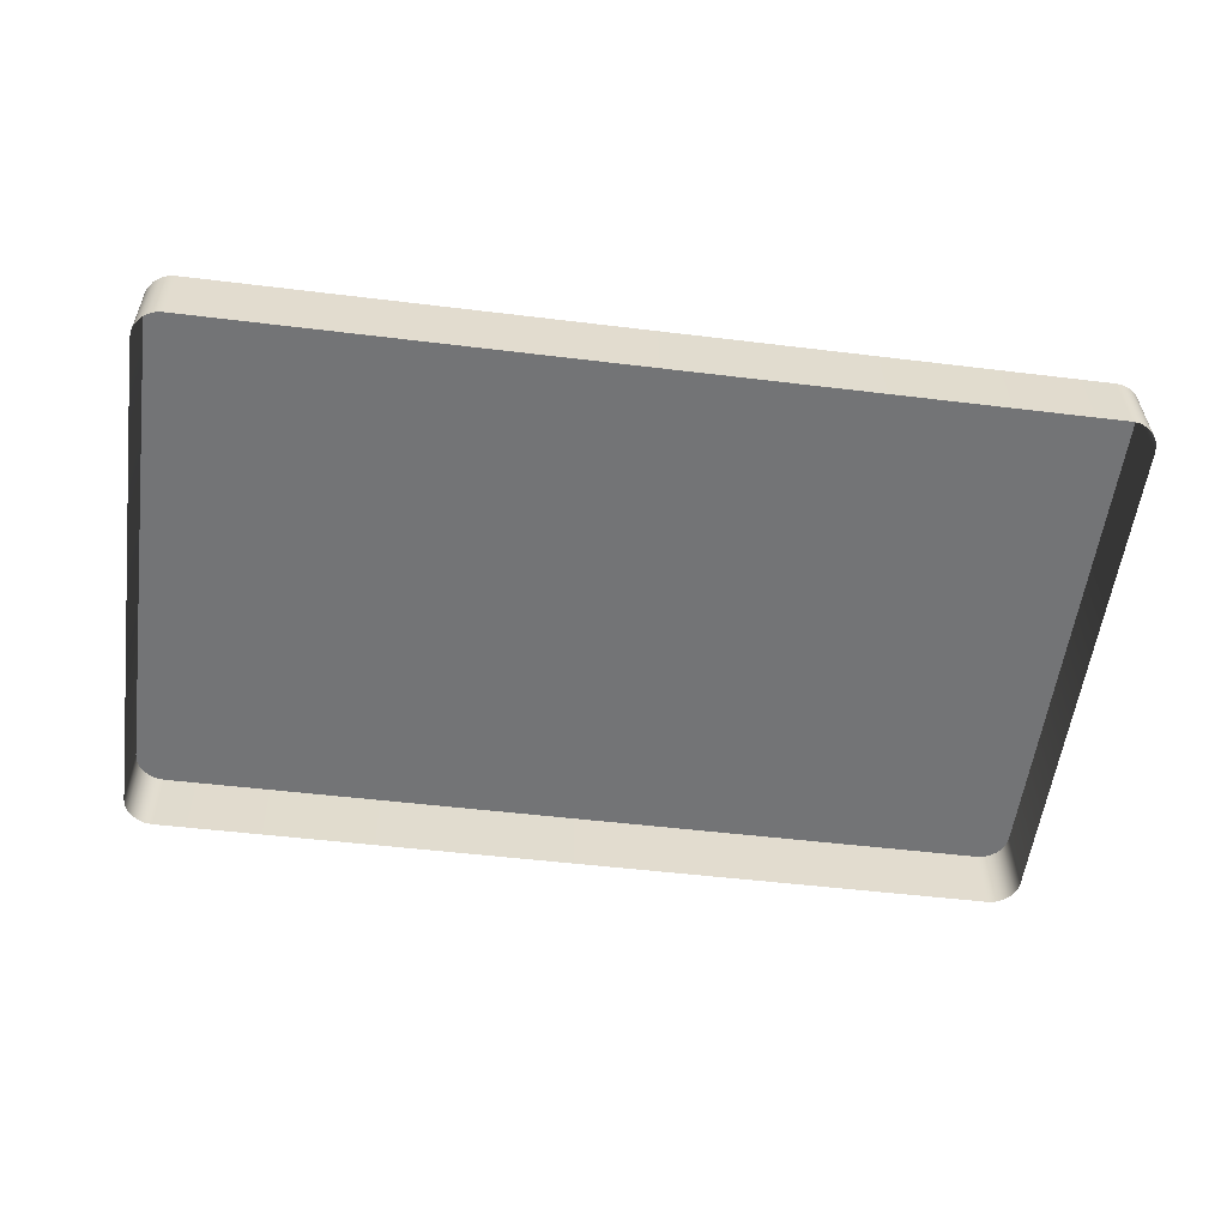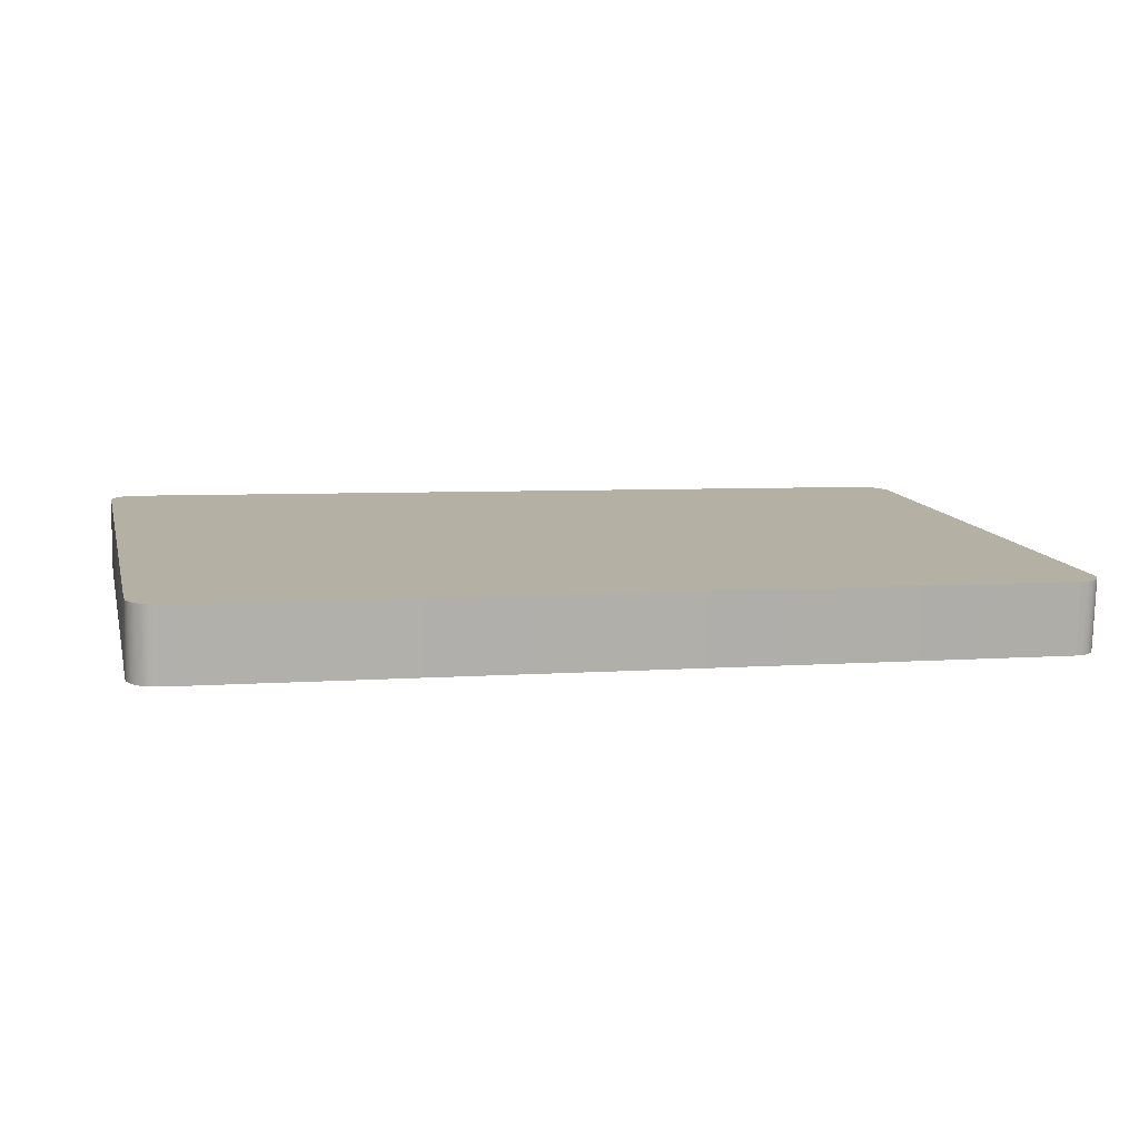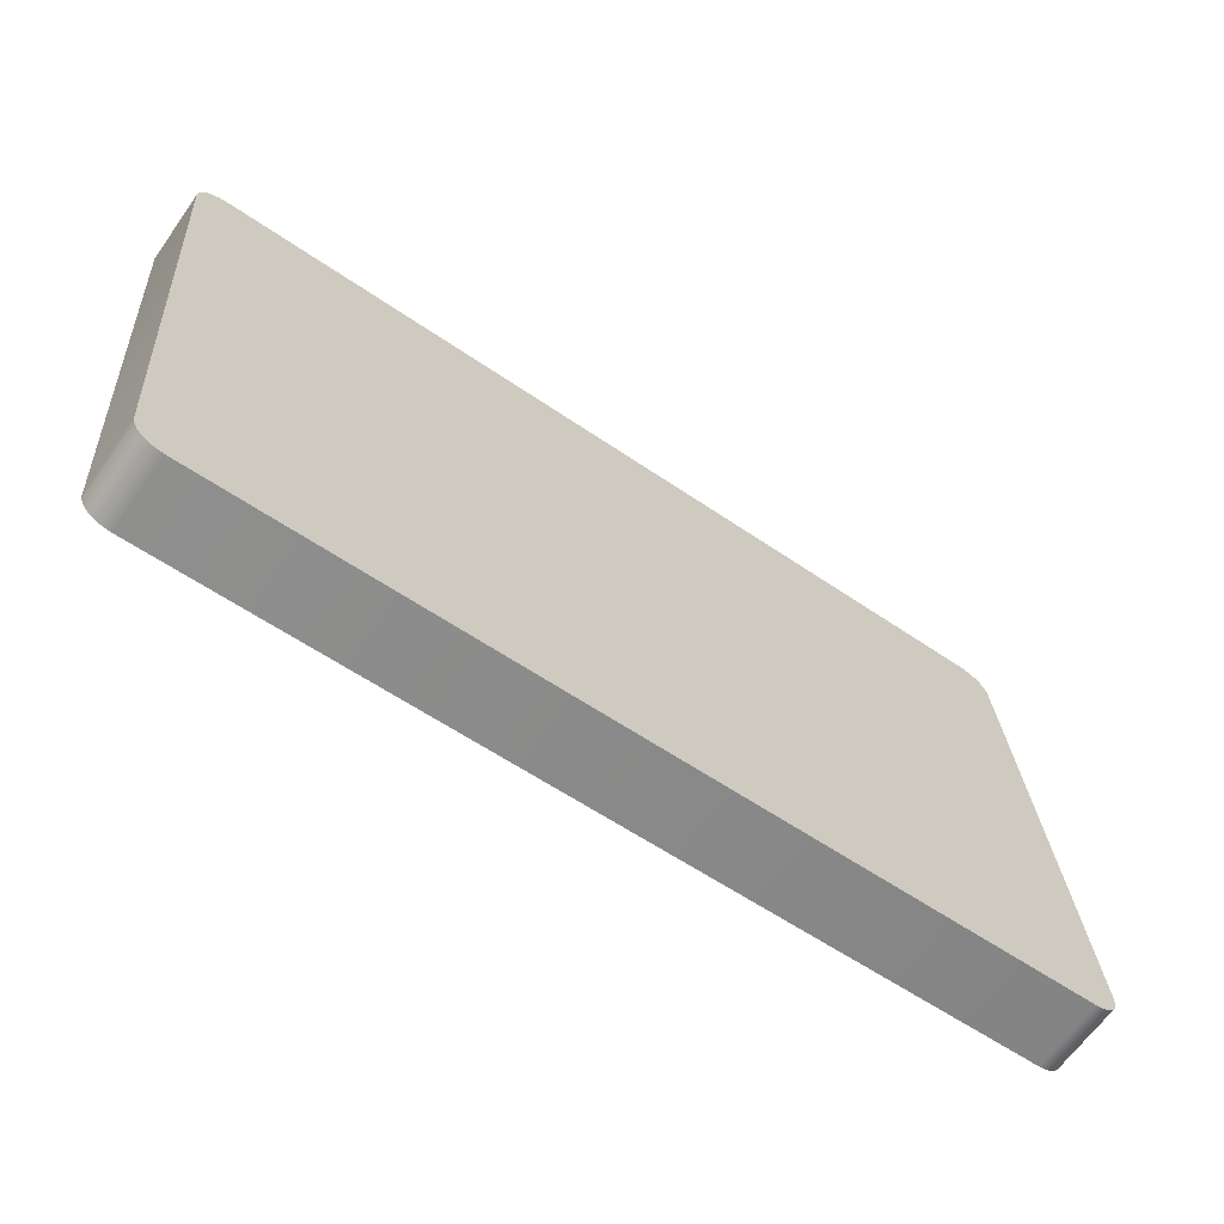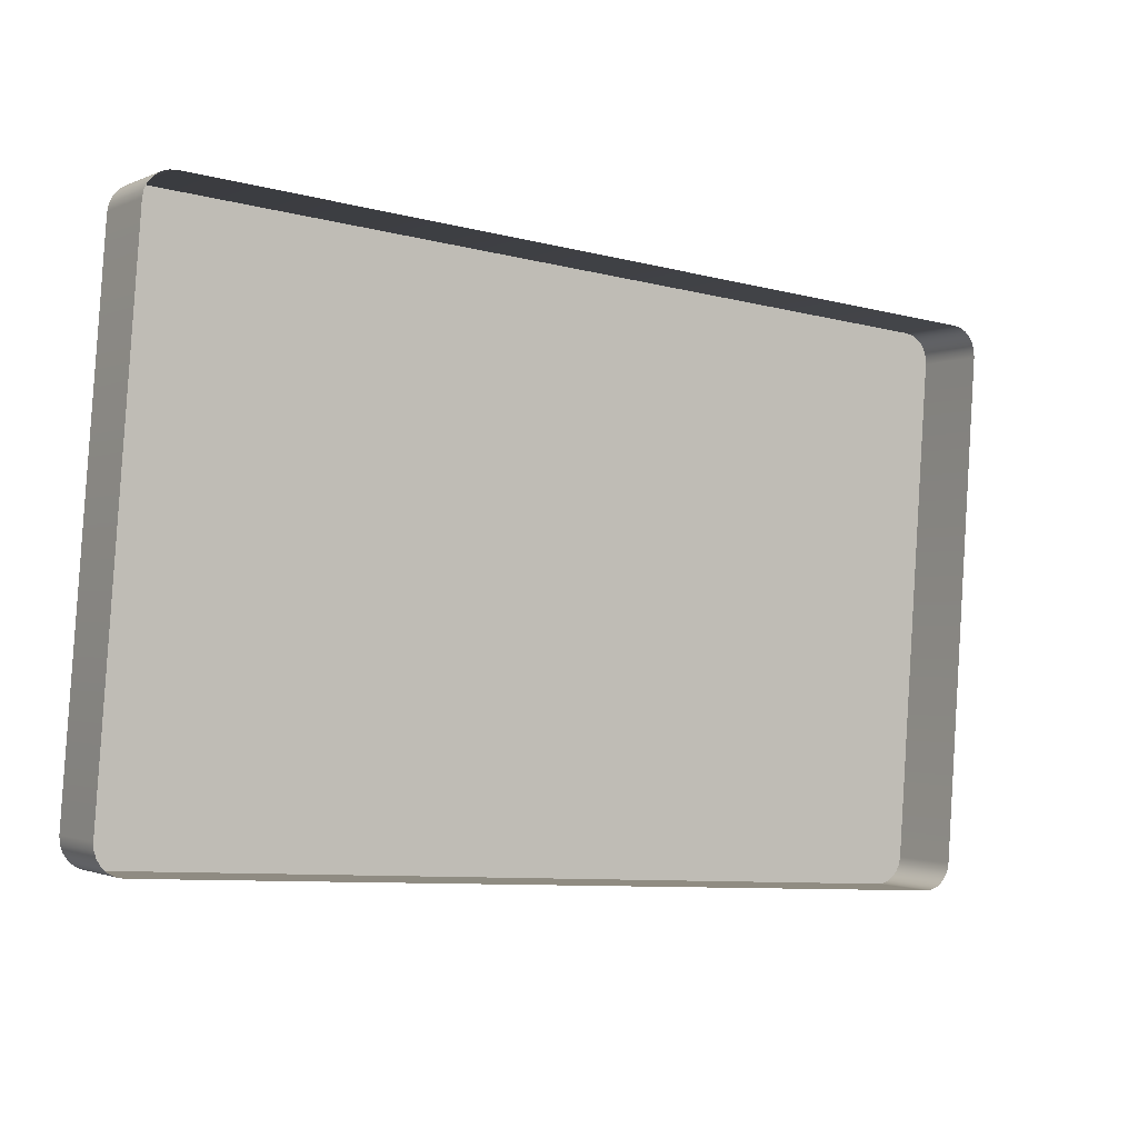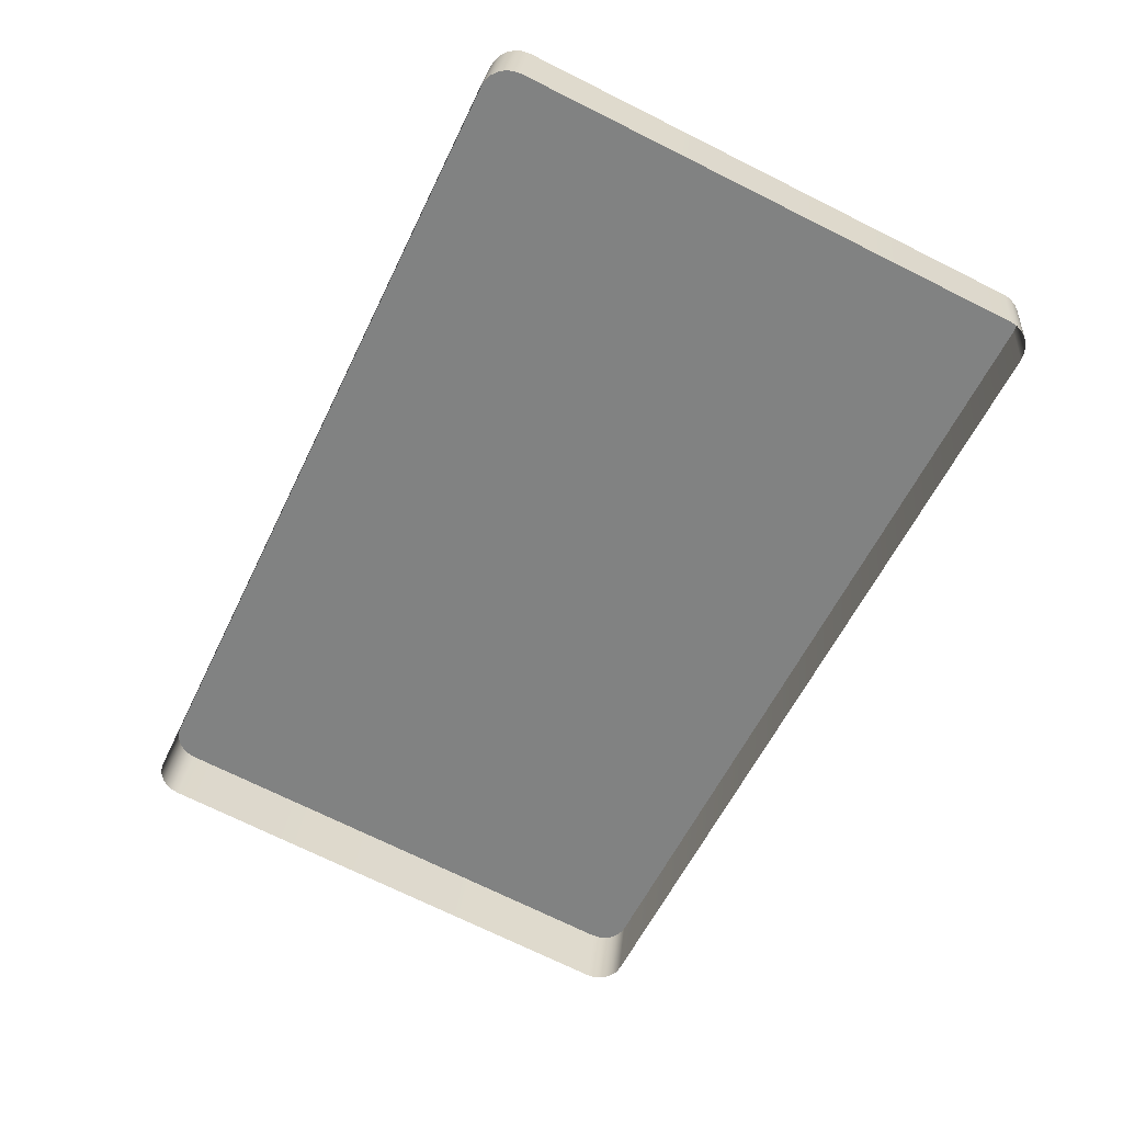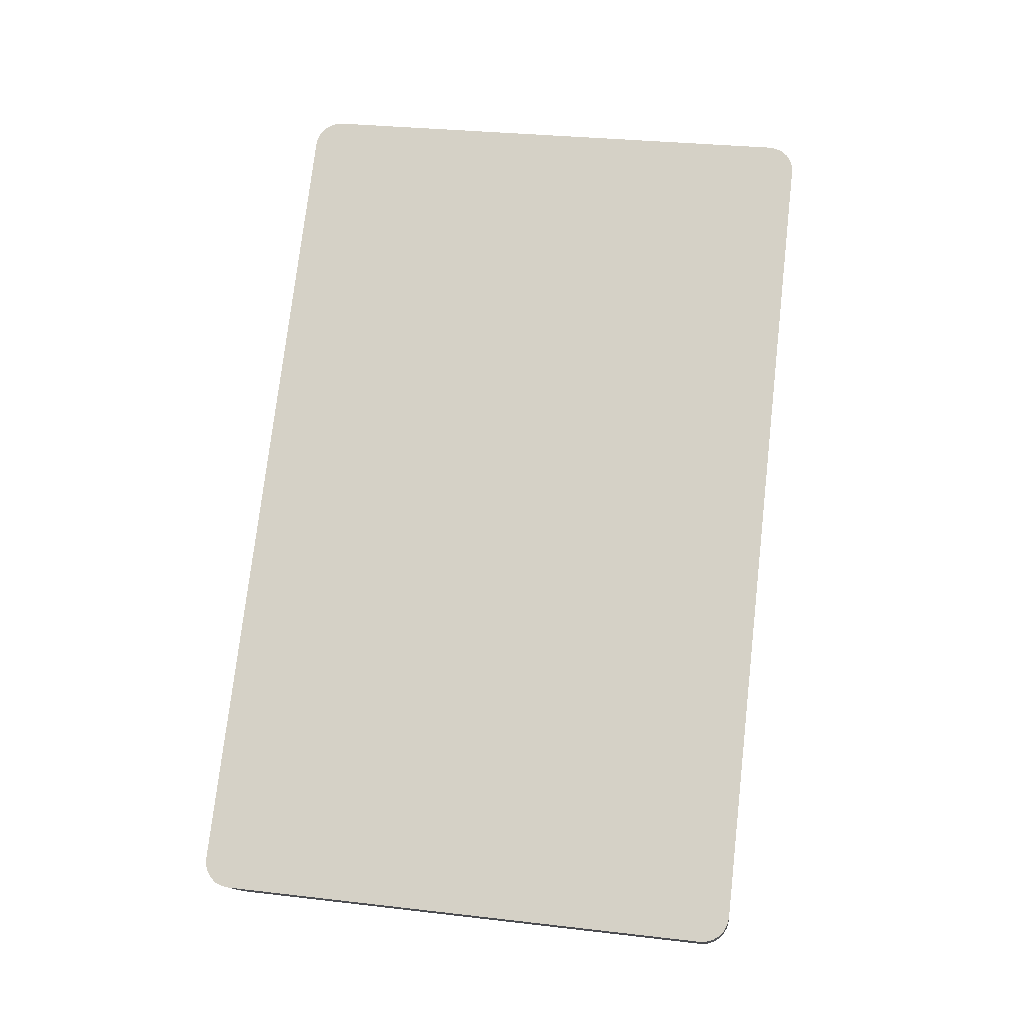
<metadata>
{"format":"obj","ext":"obj","renderer":"f3d","projection":"perspective","resolution":1024,"background":"white","views":[{"elev":-49.7,"azim":172.3,"up":"+Y"},{"elev":5.1,"azim":-13.7,"up":"+Y"},{"elev":-57.8,"azim":144.3,"up":"+Z"},{"elev":-9.1,"azim":-34.1,"up":"+Z"},{"elev":-58.7,"azim":-115.6,"up":"+Y"},{"elev":75.8,"azim":96.6,"up":"+Y"}]}
</metadata>
<code>
o mesh35/mesh35-geometry#mesh35-geometry
v -0.7308 0.01651 0.04661
v -0.8825 0.02917 0.04802
v -0.8825 0.01651 0.04661
v -0.7308 0.02917 0.04802
v -0.8838 0.01653 0.04643
v -0.7295 0.01653 0.04643
v -0.8825 0.04036 -0.05245
v -0.8838 0.02919 0.04784
v -0.7295 0.02919 0.04784
v -0.8838 0.04034 -0.05228
v -0.7308 0.04036 -0.05245
v -0.885 0.01659 0.04593
v -0.7283 0.01659 0.04593
v -0.8825 0.0277 -0.05386
v -0.7308 0.0277 -0.05386
v -0.885 0.04028 -0.05178
v -0.885 0.02925 0.04734
v -0.7283 0.02925 0.04734
v -0.7295 0.04034 -0.05228
v -0.8838 0.02768 -0.05369
v -0.886 0.01668 0.04514
v -0.7273 0.01668 0.04514
v -0.7295 0.02768 -0.05369
v -0.886 0.0402 -0.05098
v -0.885 0.02763 -0.05319
v -0.886 0.02934 0.04654
v -0.7273 0.02934 0.04654
v -0.7283 0.04028 -0.05178
v -0.8868 0.02945 0.0455
v -0.7264 0.02945 0.0455
v -0.7283 0.02763 -0.05319
v -0.8868 0.04008 -0.04994
v -0.886 0.02754 -0.05239
v -0.8868 0.0168 0.0441
v -0.7264 0.0168 0.0441
v -0.7273 0.0402 -0.05098
v -0.8868 0.02742 -0.05135
v -0.8873 0.02959 0.04429
v -0.8873 0.03994 -0.04873
v -0.7259 0.02959 0.04429
v -0.7264 0.04008 -0.04994
v -0.7273 0.02754 -0.05239
v -0.8873 0.02729 -0.05014
v -0.8873 0.01693 0.04288
v -0.7259 0.01693 0.04288
v -0.7264 0.02742 -0.05135
v -0.8875 0.02973 0.04299
v -0.8875 0.0398 -0.04743
v -0.8875 0.02714 -0.04884
v -0.7258 0.02973 0.04299
v -0.7259 0.03994 -0.04873
v -0.7259 0.02729 -0.05014
v -0.8875 0.01707 0.04158
v -0.7258 0.01707 0.04158
v -0.7258 0.0398 -0.04743
v -0.7258 0.02714 -0.04884
f 1 2 3
f 2 1 4
f 2 5 3
f 6 4 1
f 7 2 4
f 5 2 8
f 4 6 9
f 10 2 7
f 7 4 11
f 10 8 2
f 8 12 5
f 13 9 6
f 11 4 9
f 14 10 7
f 15 7 11
f 16 8 10
f 12 8 17
f 9 13 18
f 11 9 19
f 10 14 20
f 7 15 14
f 19 15 11
f 16 17 8
f 20 16 10
f 17 21 12
f 22 18 13
f 19 9 18
f 15 19 23
f 24 17 16
f 16 20 25
f 21 17 26
f 18 22 27
f 19 18 28
f 28 23 19
f 24 26 17
f 25 24 16
f 29 21 26
f 22 30 27
f 28 18 27
f 23 28 31
f 32 26 24
f 24 25 33
f 21 29 34
f 32 29 26
f 30 22 35
f 36 27 30
f 28 27 36
f 36 31 28
f 24 37 32
f 37 24 33
f 38 34 29
f 39 29 32
f 35 40 30
f 36 30 41
f 31 36 42
f 43 32 37
f 34 38 44
f 39 38 29
f 32 43 39
f 40 35 45
f 41 30 40
f 46 36 41
f 36 46 42
f 47 44 38
f 48 38 39
f 49 39 43
f 45 50 40
f 41 40 51
f 41 52 46
f 44 47 53
f 38 48 47
f 39 49 48
f 50 45 54
f 51 40 50
f 52 41 51
f 48 53 47
f 53 48 49
f 54 55 50
f 51 50 55
f 51 56 52
f 55 54 56
f 56 51 55
f 3 2 1
f 4 1 2
f 3 5 2
f 1 4 6
f 4 2 7
f 8 2 5
f 9 6 4
f 7 2 10
f 11 4 7
f 2 8 10
f 5 12 8
f 6 9 13
f 9 4 11
f 7 10 14
f 11 7 15
f 10 8 16
f 17 8 12
f 18 13 9
f 19 9 11
f 20 14 10
f 14 15 7
f 11 15 19
f 8 17 16
f 10 16 20
f 12 21 17
f 13 18 22
f 18 9 19
f 23 19 15
f 16 17 24
f 25 20 16
f 26 17 21
f 27 22 18
f 28 18 19
f 19 23 28
f 17 26 24
f 16 24 25
f 26 21 29
f 27 30 22
f 27 18 28
f 31 28 23
f 24 26 32
f 33 25 24
f 34 29 21
f 26 29 32
f 35 22 30
f 30 27 36
f 36 27 28
f 28 31 36
f 32 37 24
f 33 24 37
f 29 34 38
f 32 29 39
f 30 40 35
f 41 30 36
f 42 36 31
f 37 32 43
f 44 38 34
f 29 38 39
f 39 43 32
f 45 35 40
f 40 30 41
f 41 36 46
f 42 46 36
f 38 44 47
f 39 38 48
f 43 39 49
f 40 50 45
f 51 40 41
f 46 52 41
f 53 47 44
f 47 48 38
f 48 49 39
f 54 45 50
f 50 40 51
f 51 41 52
f 47 53 48
f 49 48 53
f 50 55 54
f 55 50 51
f 52 56 51
f 56 54 55
f 55 51 56

</code>
